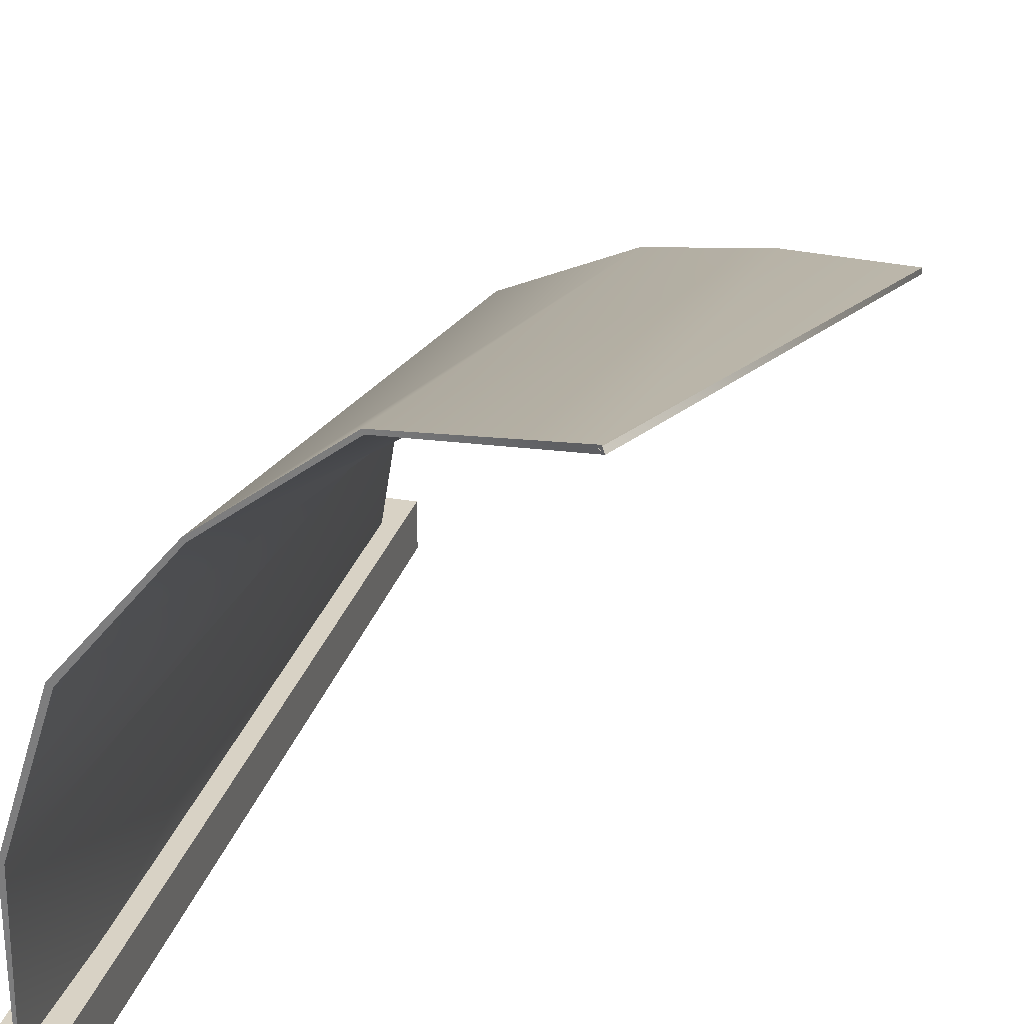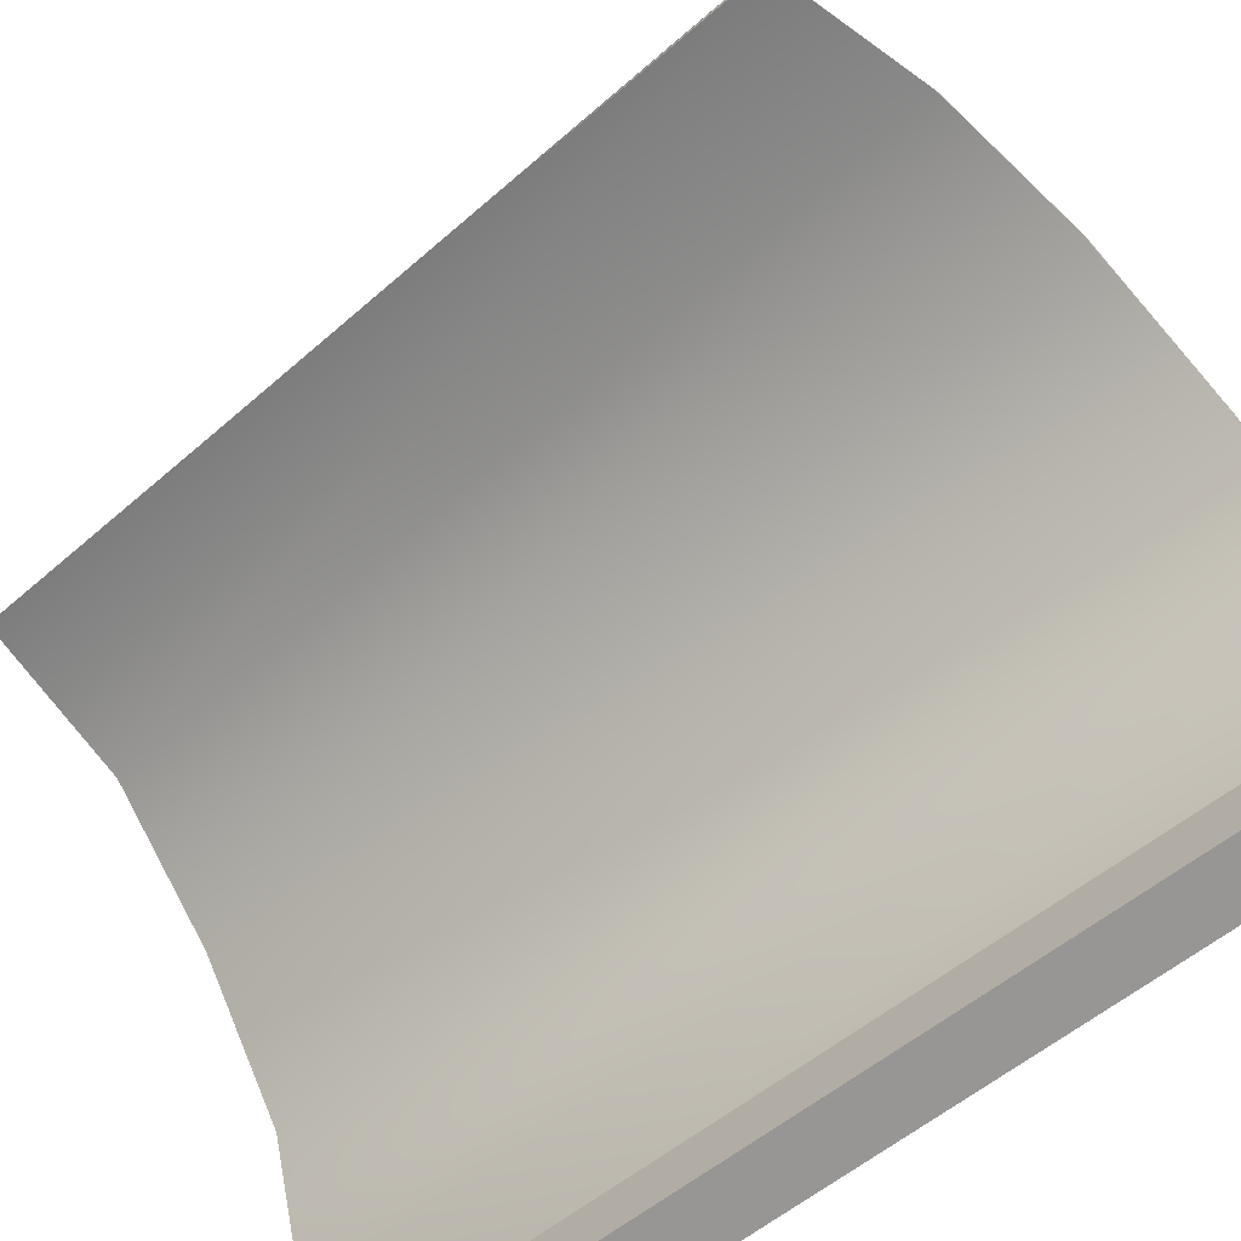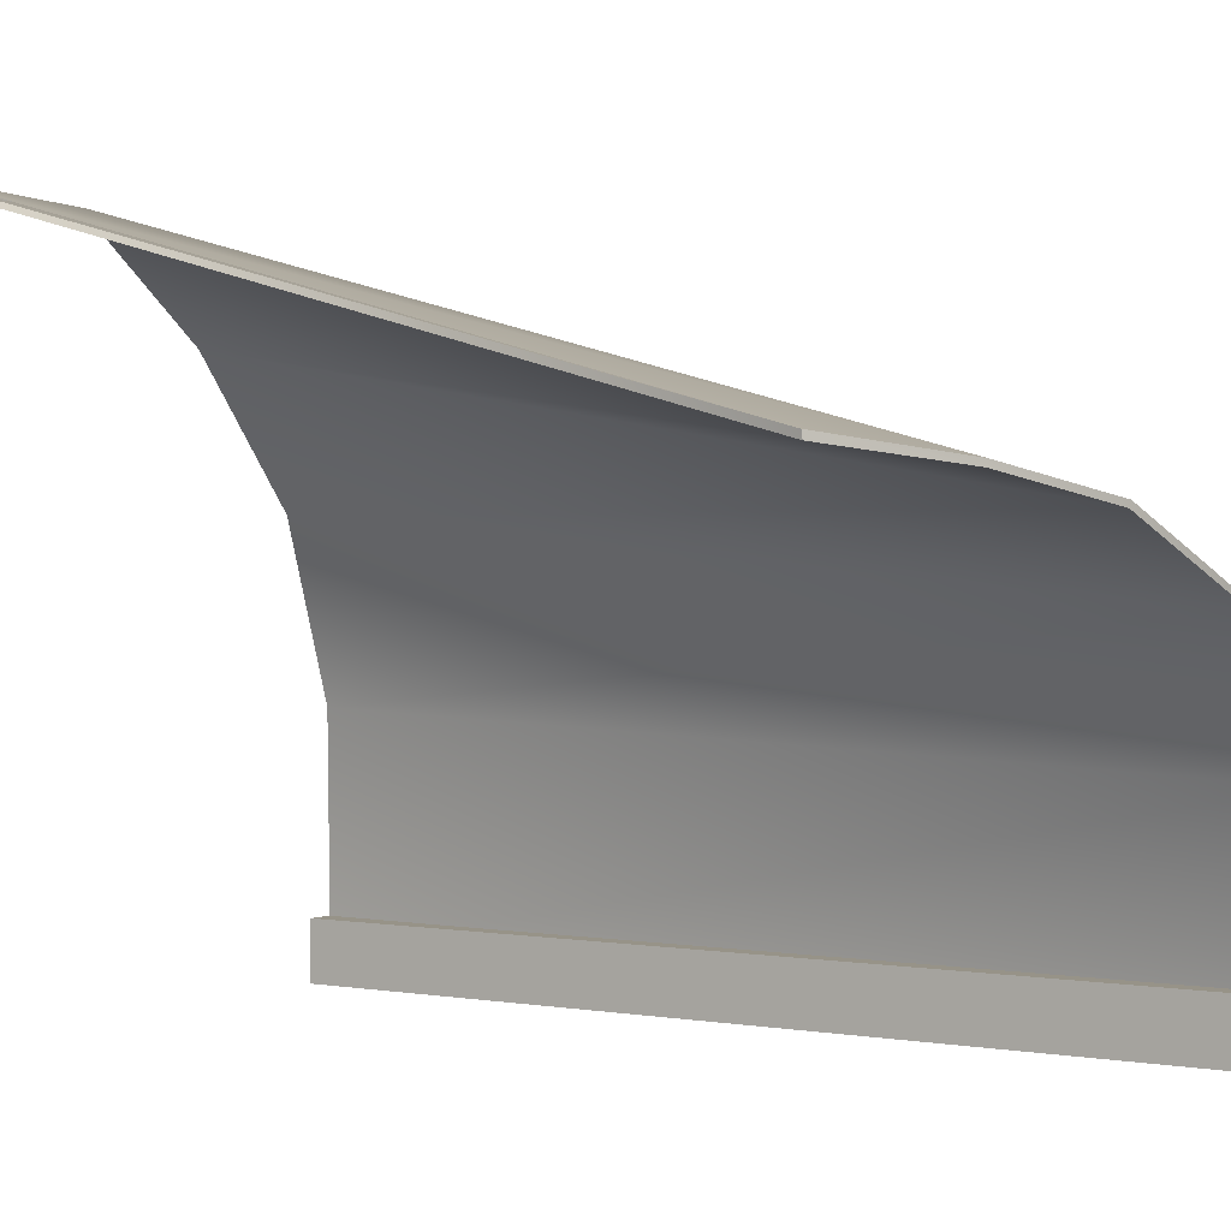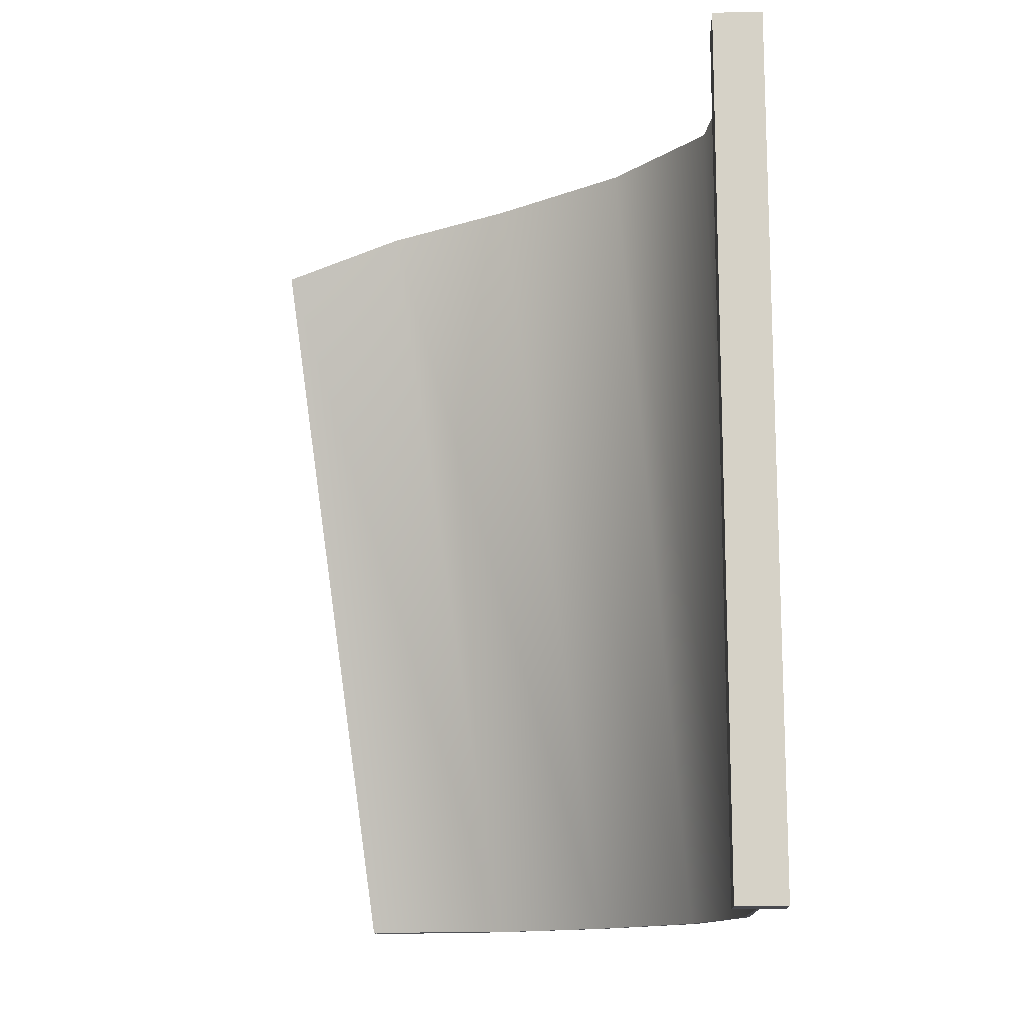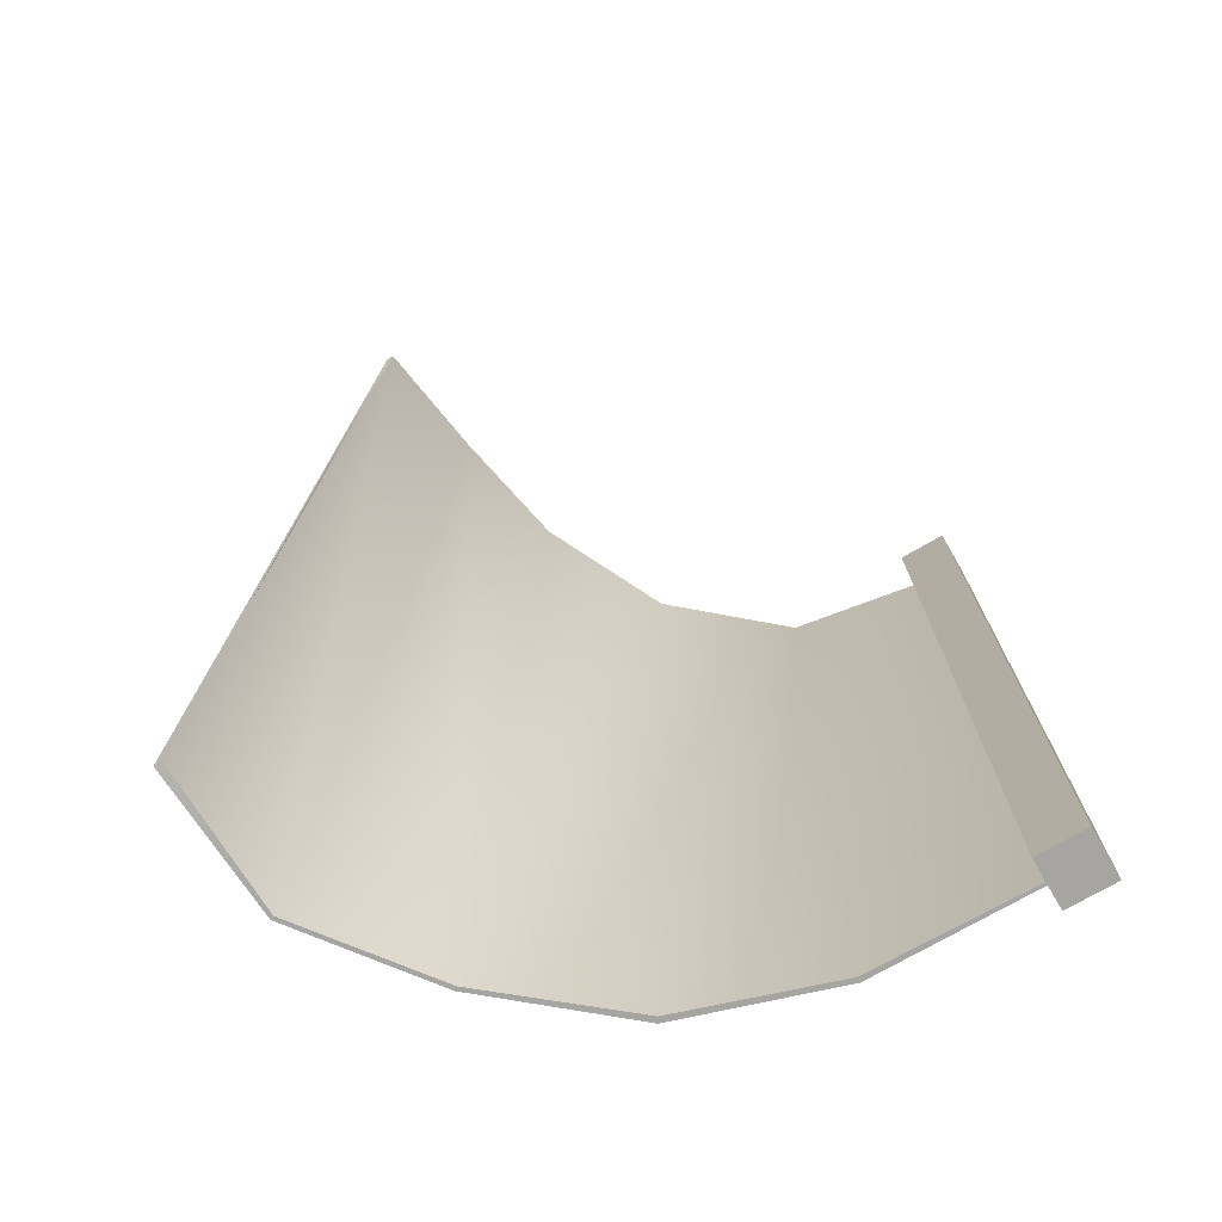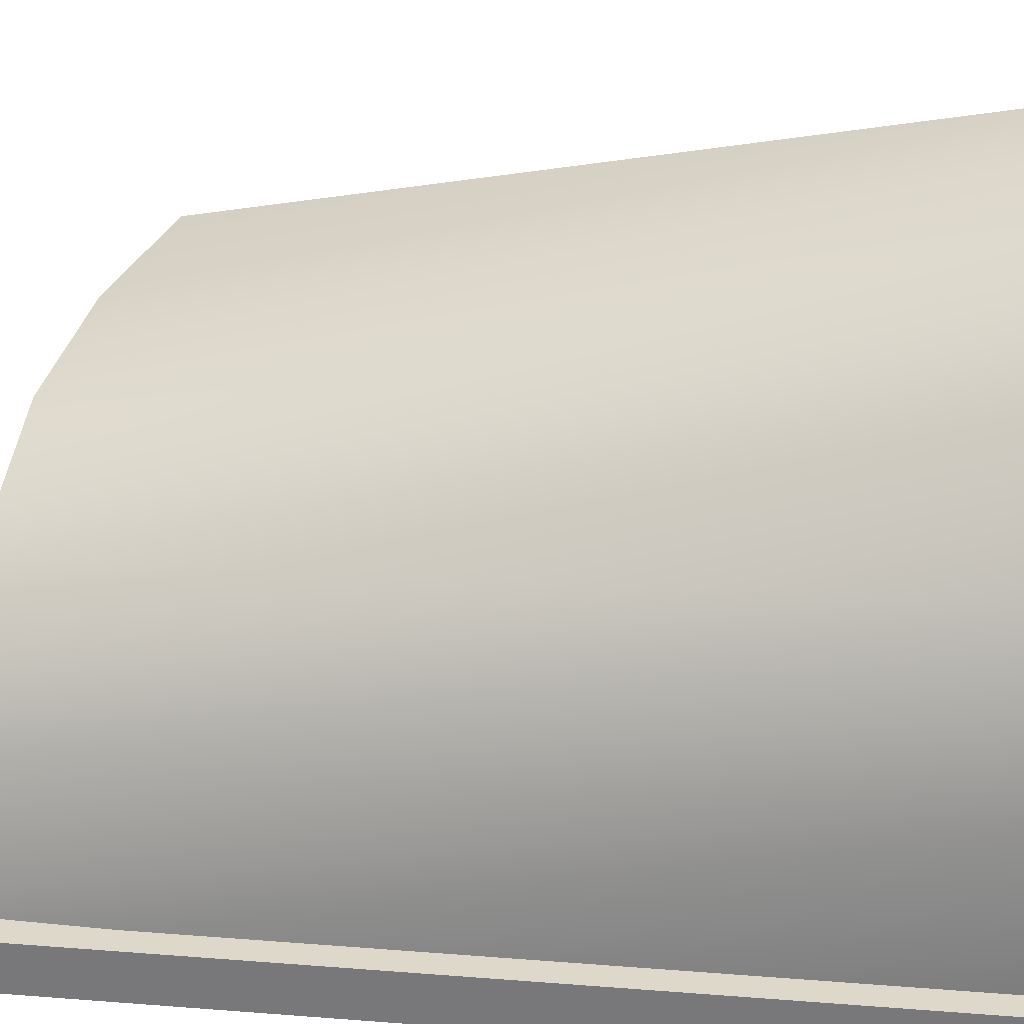
<metadata>
{"format":"obj","ext":"obj","renderer":"f3d","projection":"perspective","resolution":1024,"background":"white","views":[{"elev":27.7,"azim":-164.6,"up":"+Y"},{"elev":-68.0,"azim":-53.5,"up":"+Y"},{"elev":1.3,"azim":-54.7,"up":"+Y"},{"elev":-13.6,"azim":3.0,"up":"+Z"},{"elev":-73.9,"azim":-60.1,"up":"+Z"},{"elev":31.6,"azim":96.3,"up":"+Y"}]}
</metadata>
<code>
g royale_slender_metall_fence2_lod0
v -1.076 2.154 1.916e-06
v -0.591 1.807 2.281e-06
v -1.069 2.169 1.916e-06
v -0.6008 1.792 2.281e-06
v -1.669 2.179 1.932e-06
v -1.66 2.207 -0.00605
v -0.1876 1.323 2.359e-06
v -0.2091 1.311 2.359e-06
v 0.0006543 0.7213 2.327e-06
v -0.02085 0.723 2.327e-06
v 0.0006543 -0.02267 2.426e-06
v -0.009346 -0.02267 2.426e-06
v -1.514 1.42 3.145
v -1.021 1.312 3.239
v -1.524 1.4 3.145
v -1.011 1.332 3.239
v -2.02 1.475 2.978
v -2.019 1.451 2.981
v -0.4931 1.065 3.3
v -0.4752 1.079 3.3
v -0.09015 0.627 3.3
v -0.1132 0.62 3.3
v -0.009346 -0.02267 3.3
v 0.0006543 -0.02267 3.3
v -1.069 2.169 1.916e-06
v -1.011 1.332 3.239
v -1.514 1.42 3.145
v -0.591 1.807 2.281e-06
v -1.66 2.207 -0.00605
v -2.02 1.475 2.978
v -0.4752 1.079 3.3
v -2.019 1.451 2.981
v -1.652 2.196 -0.00605
v -2.02 1.475 2.978
v -1.669 2.179 1.932e-06
v -0.6008 1.792 2.281e-06
v -1.524 1.4 3.145
v -1.021 1.312 3.239
v -1.076 2.154 1.916e-06
v -0.2091 1.311 2.359e-06
v -0.4931 1.065 3.3
v -1.076 2.154 1.916e-06
v -2.019 1.451 2.981
v -1.669 2.179 1.932e-06
v 0.0006543 -0.02267 3.3
v -0.009346 -0.02267 2.426e-06
v -0.009346 -0.02267 3.3
v 0.0006543 -0.02267 2.426e-06
v -0.1025 0.08275 2.726e-07
v 0.0975 -0.1173 3.052e-07
v 0.0975 0.08275 2.726e-07
v -0.1025 -0.1173 3.052e-07
v -0.1025 0.08275 3.5
v 0.0975 -0.1173 3.5
v -0.1025 -0.1173 3.5
v 0.0975 0.08275 3.5
v 0.0975 0.08275 3.5
v 0.0975 -0.1173 3.052e-07
v 0.0975 -0.1173 3.5
v 0.0975 0.08275 2.726e-07
v -0.1025 0.08275 3.5
v 0.0975 0.08275 2.726e-07
v 0.0975 0.08275 3.5
v -0.1025 0.08275 2.726e-07
v -0.1025 -0.1173 3.5
v -0.1025 0.08275 2.726e-07
v -0.1025 0.08275 3.5
v -0.1025 -0.1173 3.052e-07
v 0.0975 -0.1173 3.5
v -0.1025 -0.1173 3.052e-07
v -0.1025 -0.1173 3.5
v 0.0975 -0.1173 3.052e-07
v 0.0006543 -0.02267 3.3
v 0.0006543 0.7213 2.327e-06
v 0.0006543 -0.02267 2.426e-06
v -0.09015 0.627 3.3
v -0.1876 1.323 2.359e-06
v -0.4752 1.079 3.3
v -0.591 1.807 2.281e-06
v -0.009346 -0.02267 2.426e-06
v -0.1132 0.62 3.3
v -0.009346 -0.02267 3.3
v -0.02085 0.723 2.327e-06
v -0.4931 1.065 3.3
v -0.2091 1.311 2.359e-06
v -1.021 1.312 3.239
v -0.6008 1.792 2.281e-06
g royale_slender_metall_fence2_lod0_0
f 3 2 1
f 4 1 2
f 1 5 3
f 6 3 5
f 2 7 4
f 8 4 7
f 7 9 8
f 10 8 9
f 9 11 10
f 12 10 11
f 15 14 13
f 16 13 14
f 13 17 15
f 18 15 17
f 14 19 16
f 20 16 19
f 20 19 21
f 22 21 19
f 22 23 21
f 24 21 23
f 27 26 25
f 28 25 26
f 25 29 27
f 30 27 29
f 26 31 28
f 34 33 32
f 35 32 33
f 38 37 36
f 39 36 37
f 41 38 40
f 37 43 42
f 44 42 43
f 47 46 45
f 48 45 46
f 51 50 49
f 52 49 50
f 55 54 53
f 56 53 54
f 59 58 57
f 60 57 58
f 63 62 61
f 64 61 62
f 67 66 65
f 68 65 66
f 71 70 69
f 72 69 70
f 75 74 73
f 76 73 74
f 74 77 76
f 78 76 77
f 77 79 78
f 82 81 80
f 83 80 81
f 81 84 83
f 85 83 84
f 87 85 86

</code>
